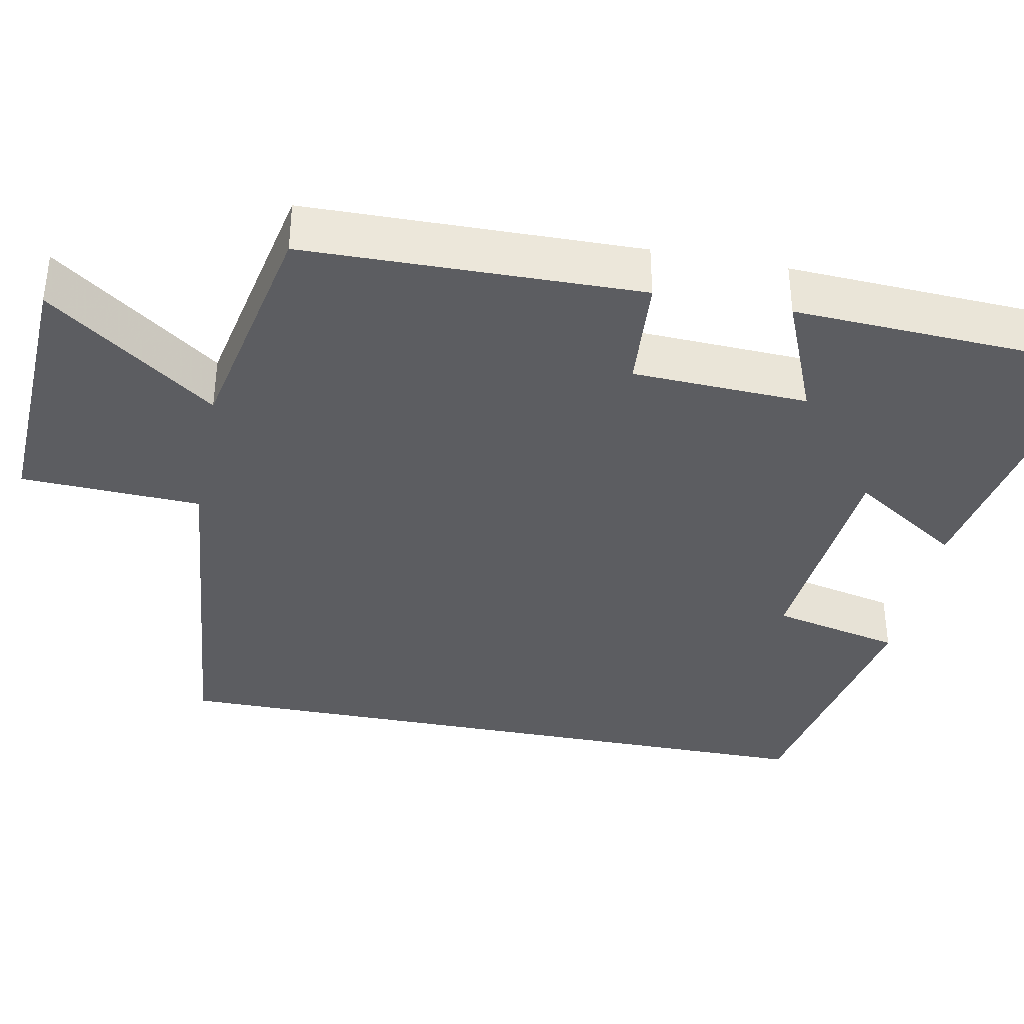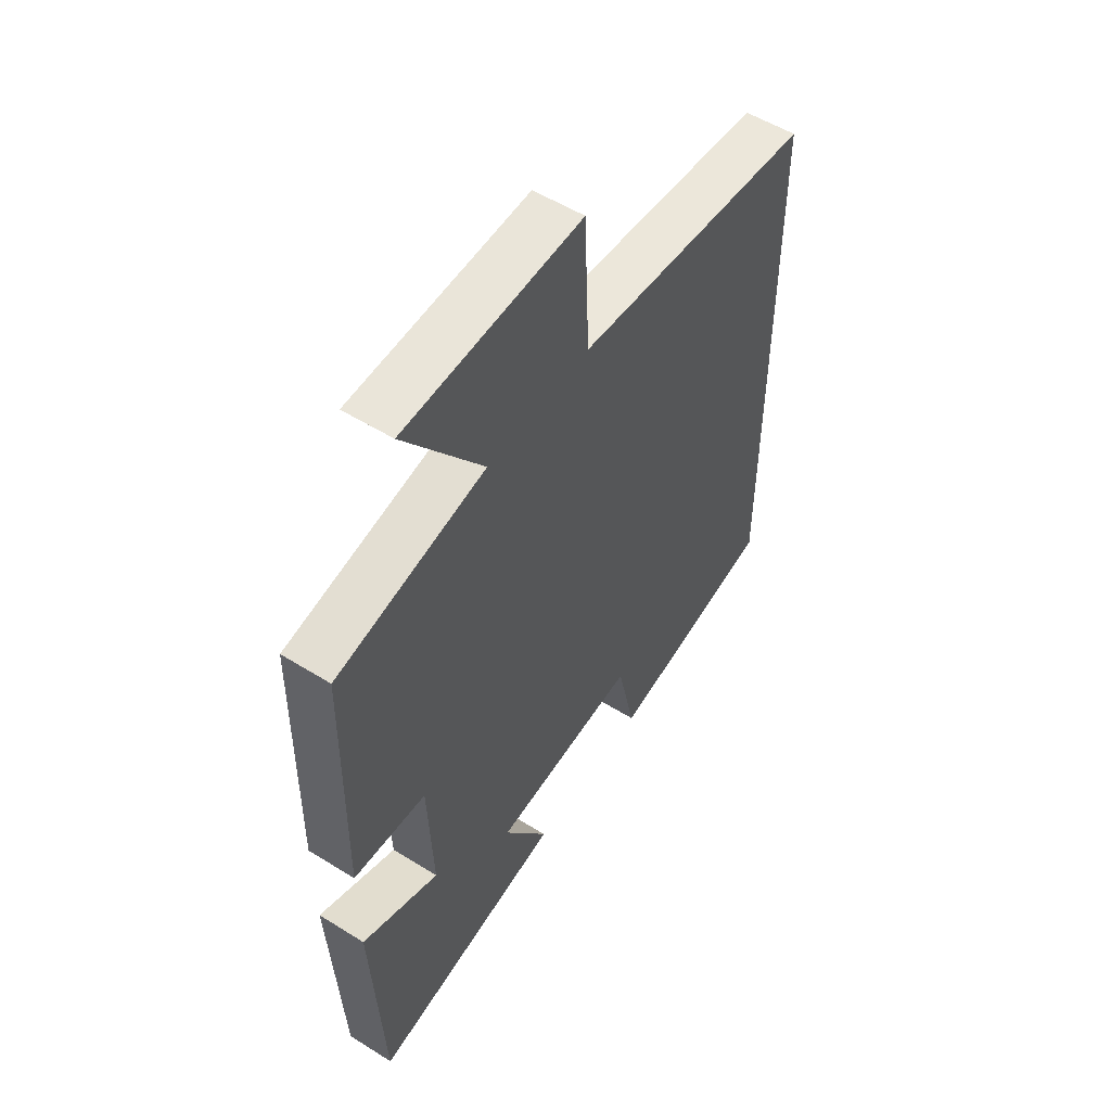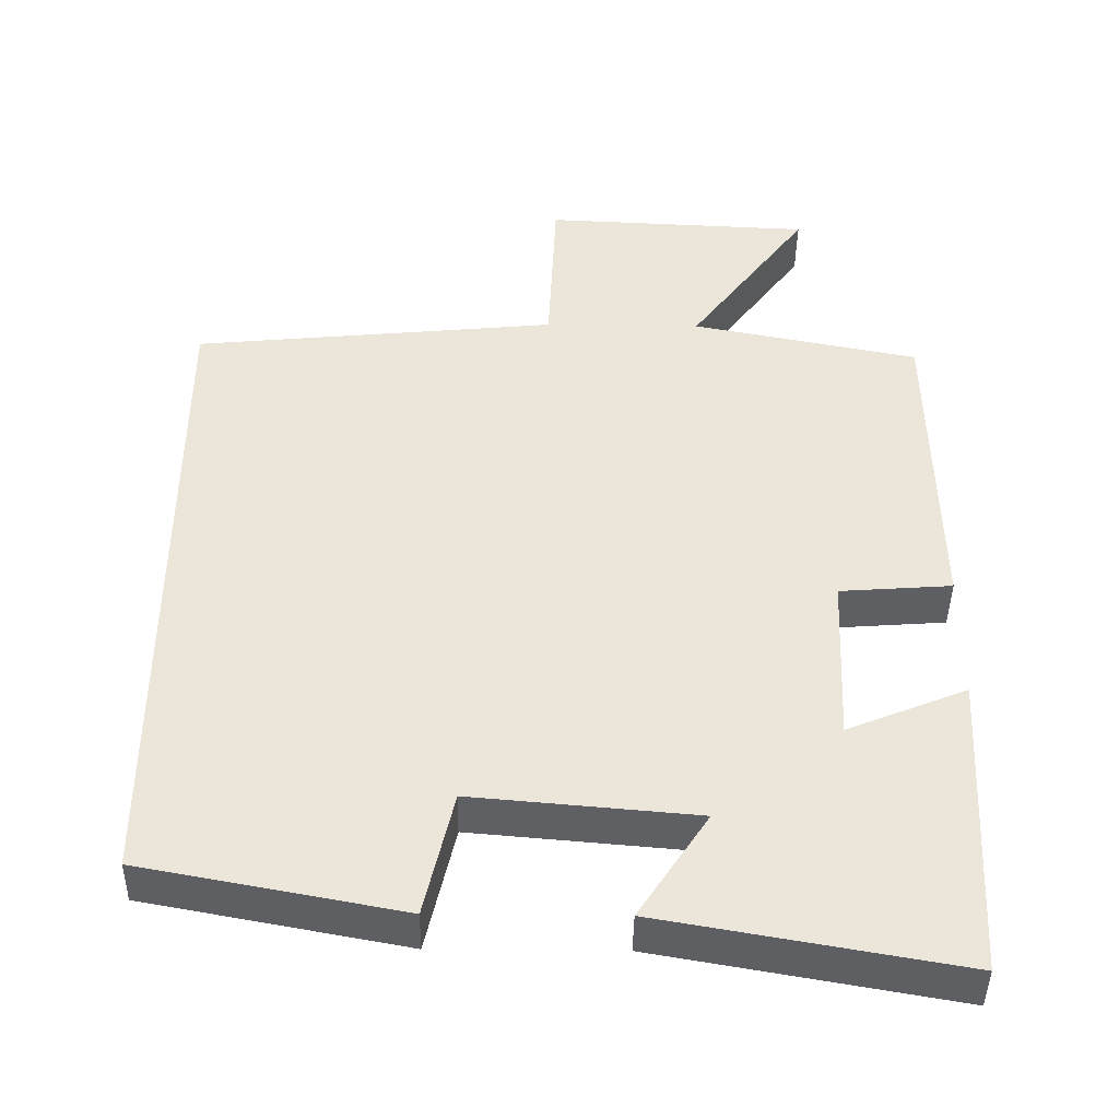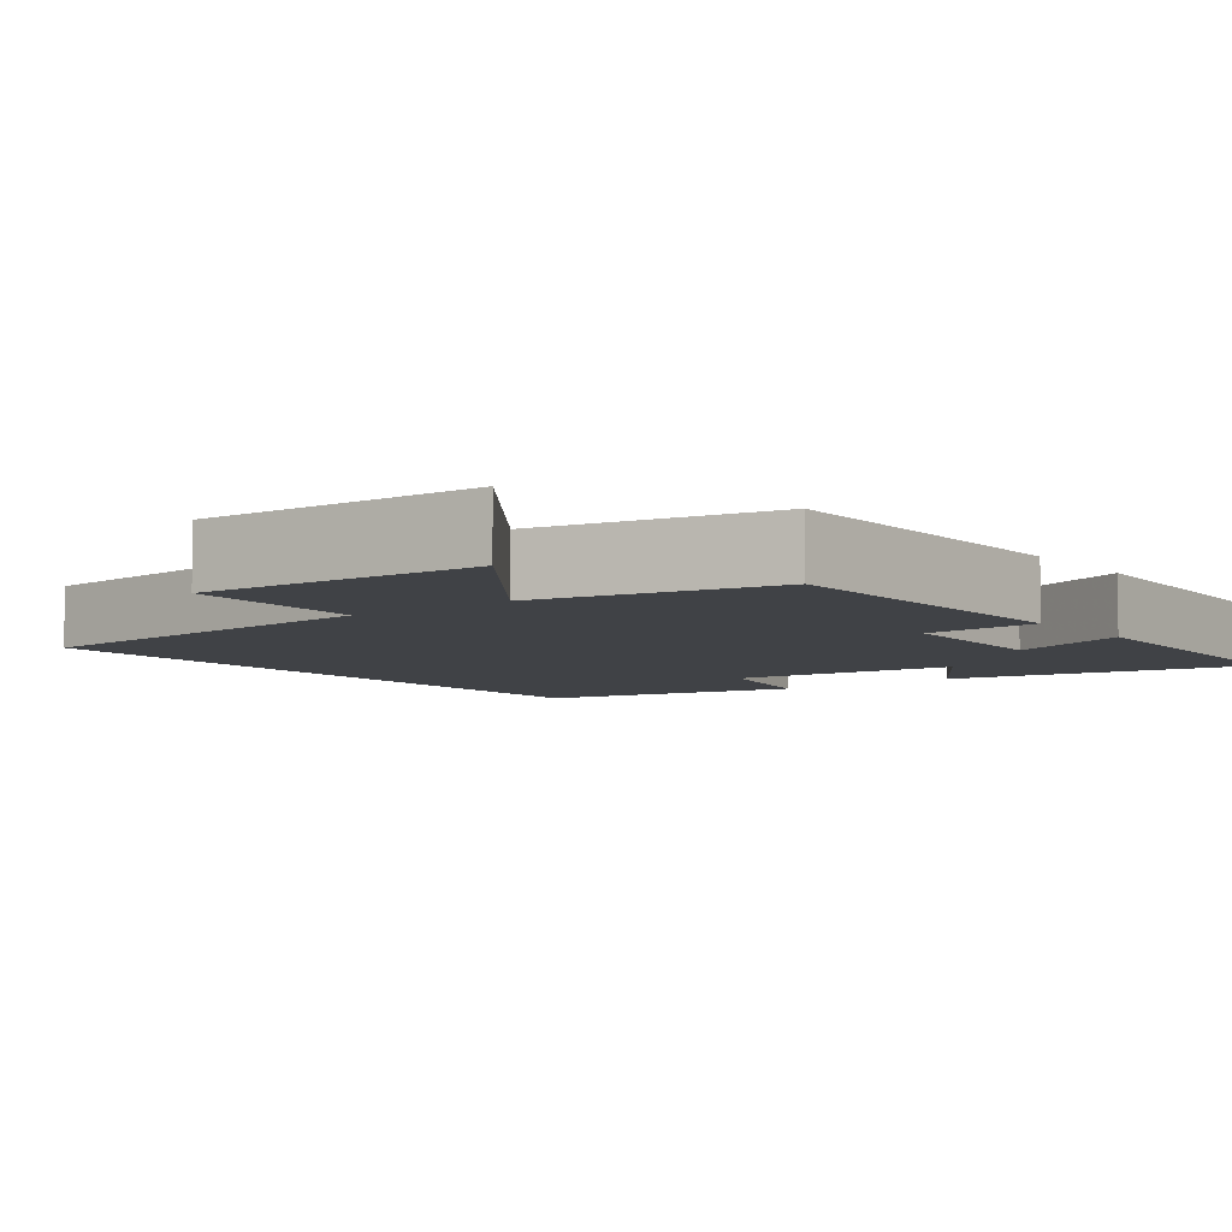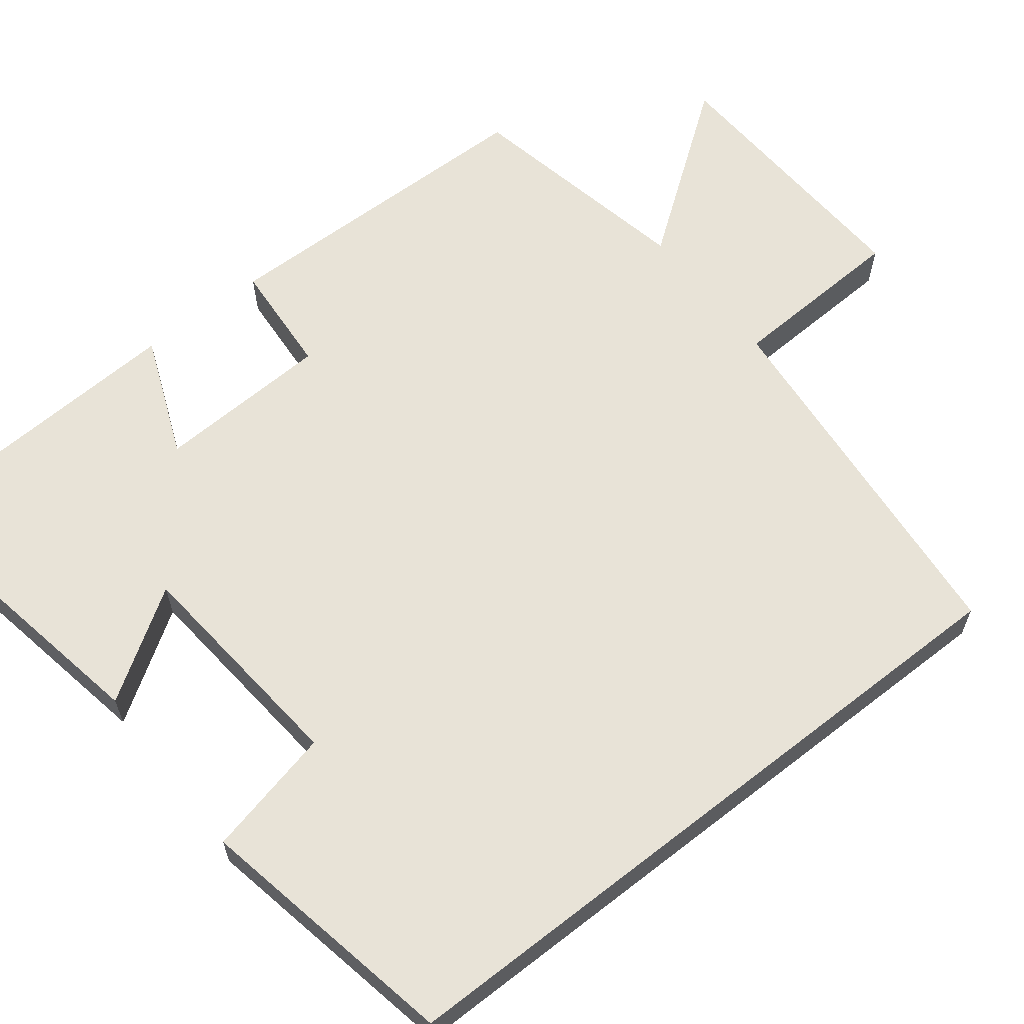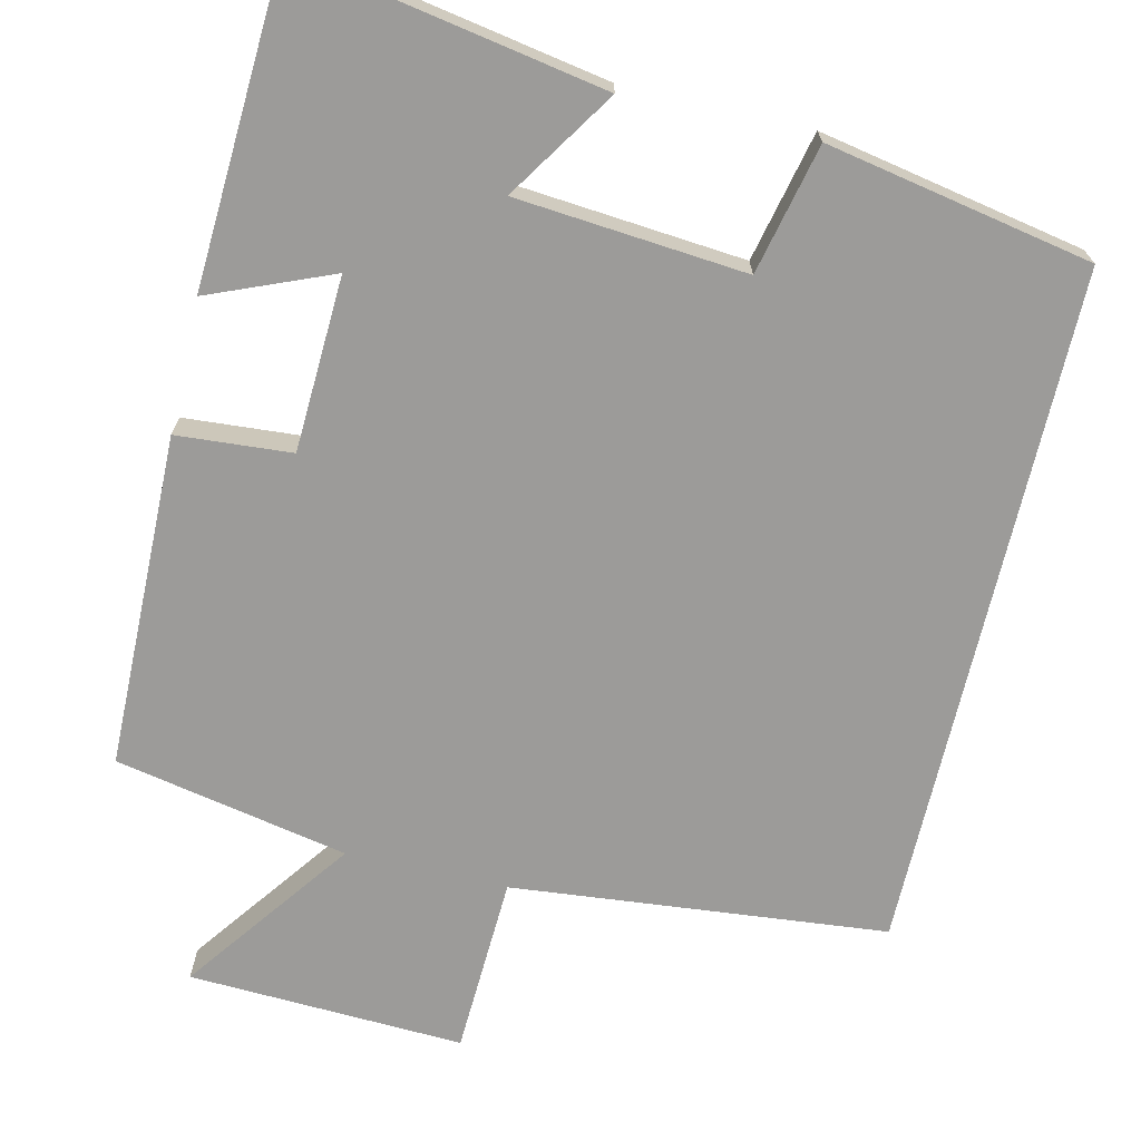
<metadata>
{"format":"obj","ext":"obj","renderer":"f3d","projection":"perspective","resolution":1024,"background":"white","views":[{"elev":-37.0,"azim":79.0,"up":"+Y"},{"elev":54.2,"azim":123.5,"up":"+Z"},{"elev":-43.1,"azim":-0.8,"up":"+Z"},{"elev":-6.3,"azim":37.4,"up":"+Y"},{"elev":62.2,"azim":-128.1,"up":"+Y"},{"elev":-69.7,"azim":166.9,"up":"+Y"}]}
</metadata>
<code>
v -0.5 0.07 0.452
v -0.016 0.07 0.5
v -0.006 0.07 0.732
v 0.35 0.07 0.716
v 0.192 0.07 0.5
v 0.493 0.07 0.44
v 0.5 0.07 0.009
v 0.352 0.07 -0.002
v 0.342 0.07 -0.228
v 0.5 0.07 -0.163
v 0.479 0.07 -0.57
v 0.084 0.07 -0.5
v 0.176 0.07 -0.359
v -0.12 0.07 -0.333
v -0.158 0.07 -0.5
v -0.5 0.07 -0.435
v -0.5 0 0.452
v -0.016 0 0.5
v -0.006 0 0.732
v 0.35 0 0.716
v 0.192 0 0.5
v 0.493 0 0.44
v 0.5 0 0.009
v 0.352 0 -0.002
v 0.342 0 -0.228
v 0.5 0 -0.163
v 0.479 0 -0.57
v 0.084 0 -0.5
v 0.176 0 -0.359
v -0.12 0 -0.333
v -0.158 0 -0.5
v -0.5 0 -0.435
f 14 15 16 1
f 13 14 1 2
f 10 11 12 13
f 9 10 13
f 8 9 13 2
f 5 6 7 8
f 5 8 2 3
f 3 4 5
f 17 32 31 30
f 18 17 30 29
f 29 28 27 26
f 29 26 25
f 18 29 25 24
f 24 23 22 21
f 19 18 24 21
f 21 20 19
f 1 17 18 2
f 2 18 19 3
f 3 19 20 4
f 4 20 21 5
f 5 21 22 6
f 6 22 23 7
f 7 23 24 8
f 8 24 25 9
f 9 25 26 10
f 10 26 27 11
f 11 27 28 12
f 12 28 29 13
f 13 29 30 14
f 14 30 31 15
f 15 31 32 16
f 16 32 17 1

</code>
